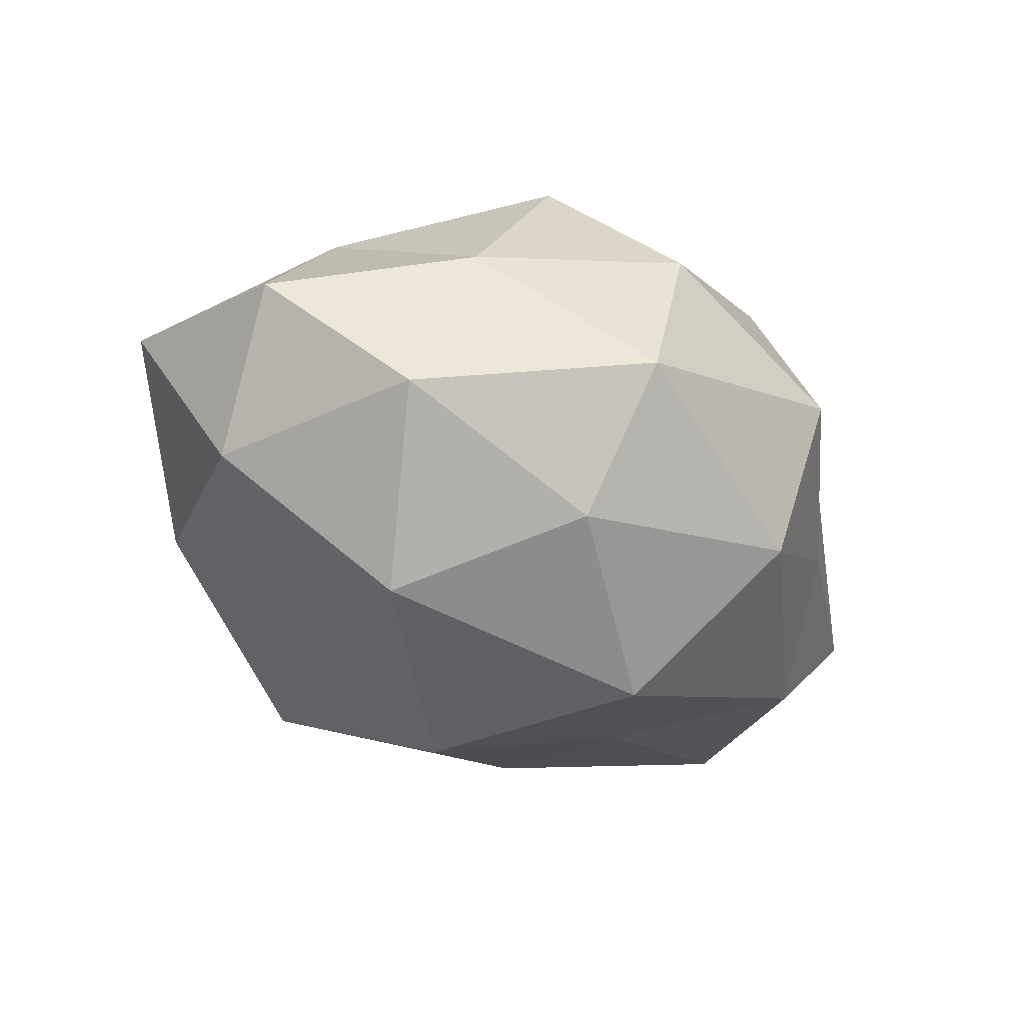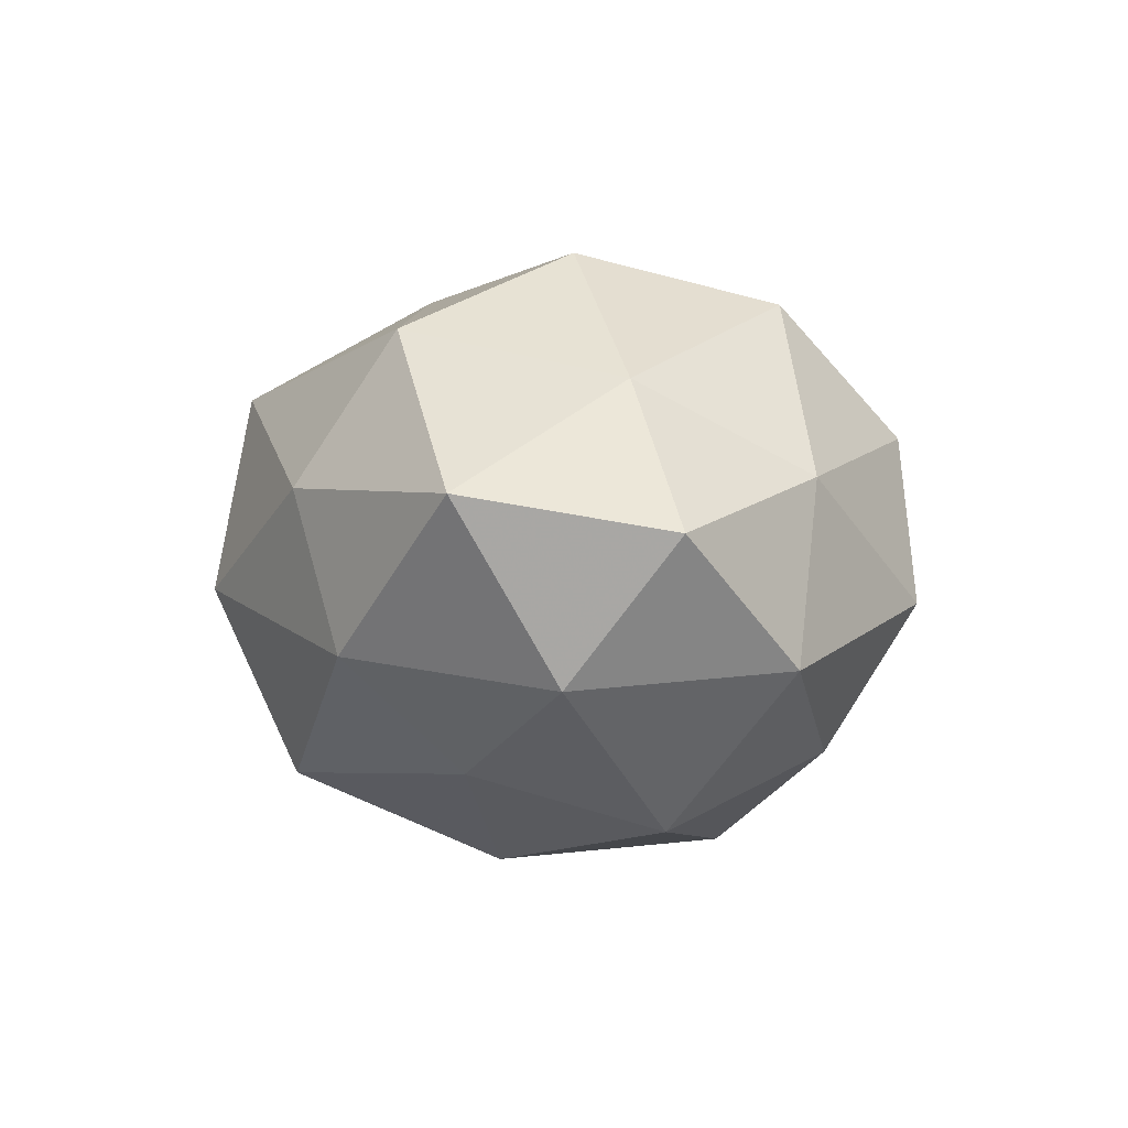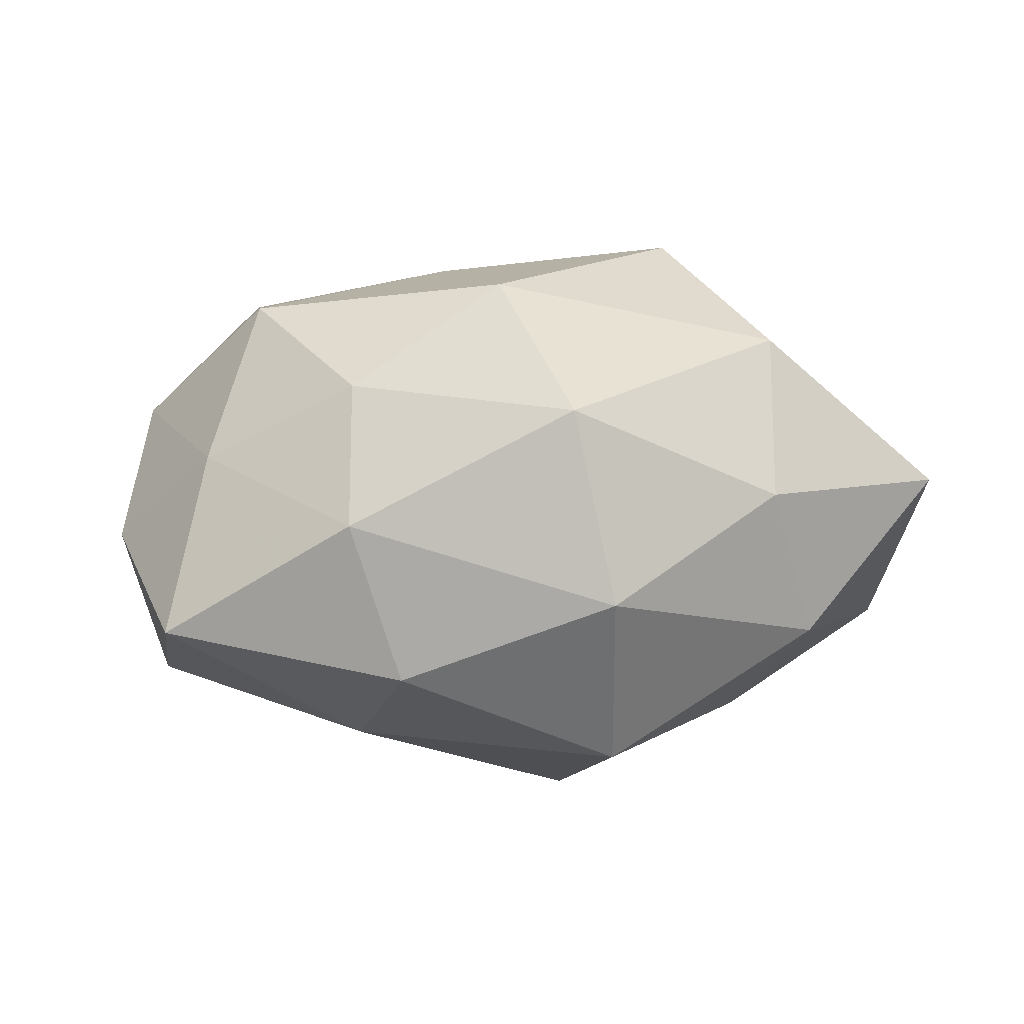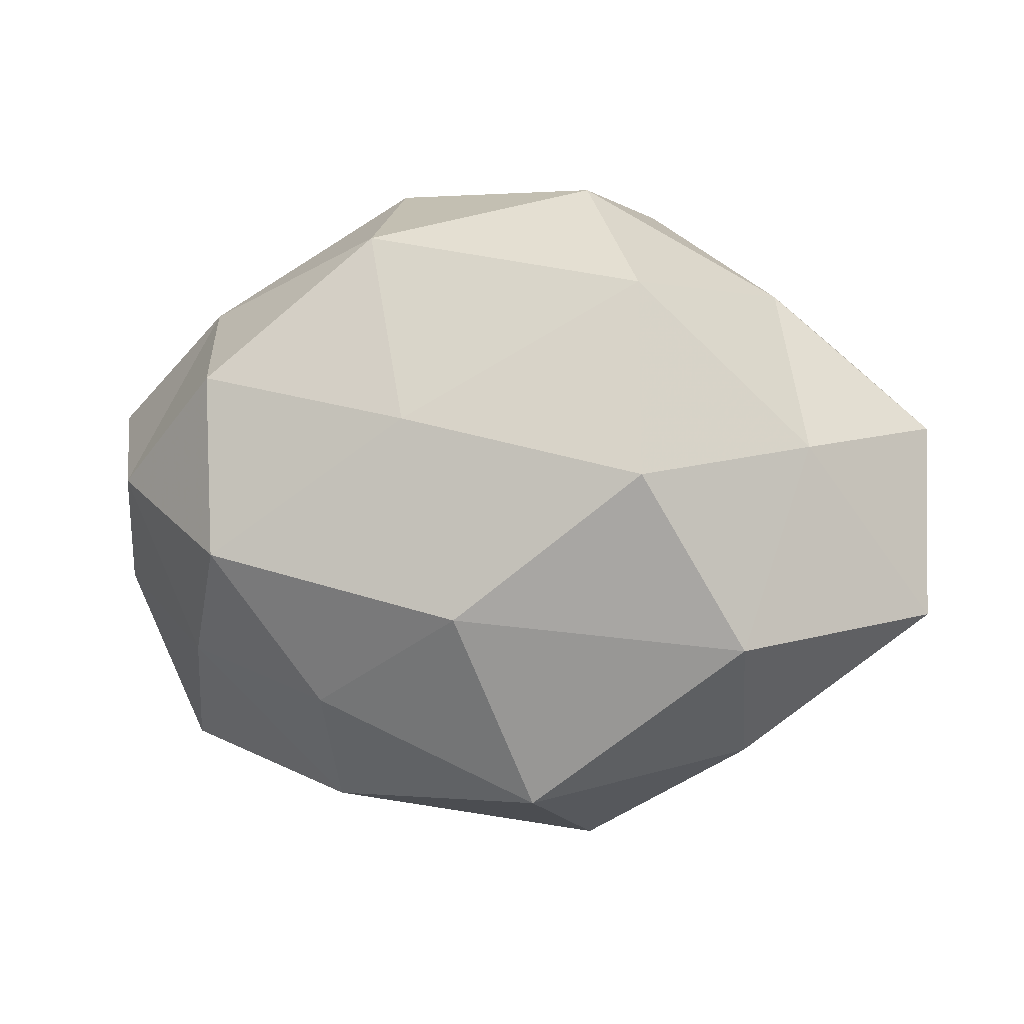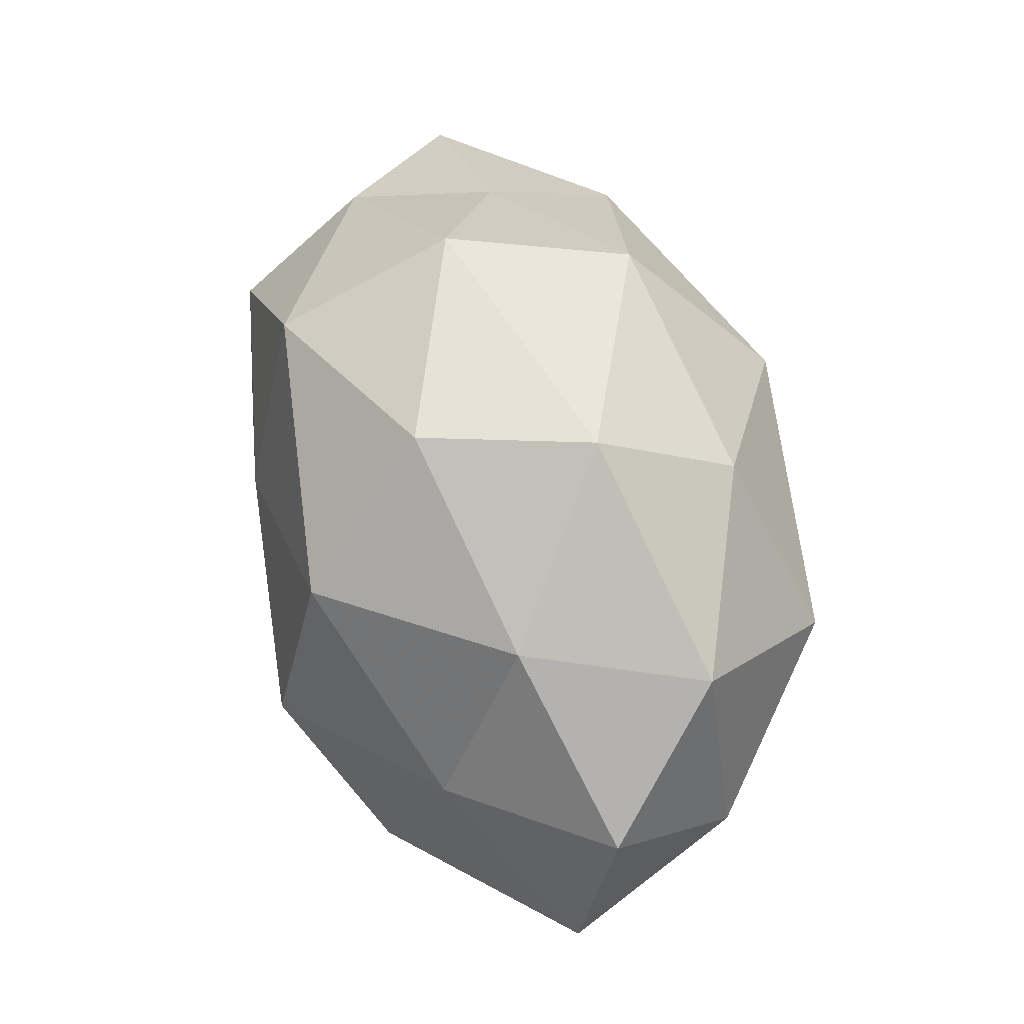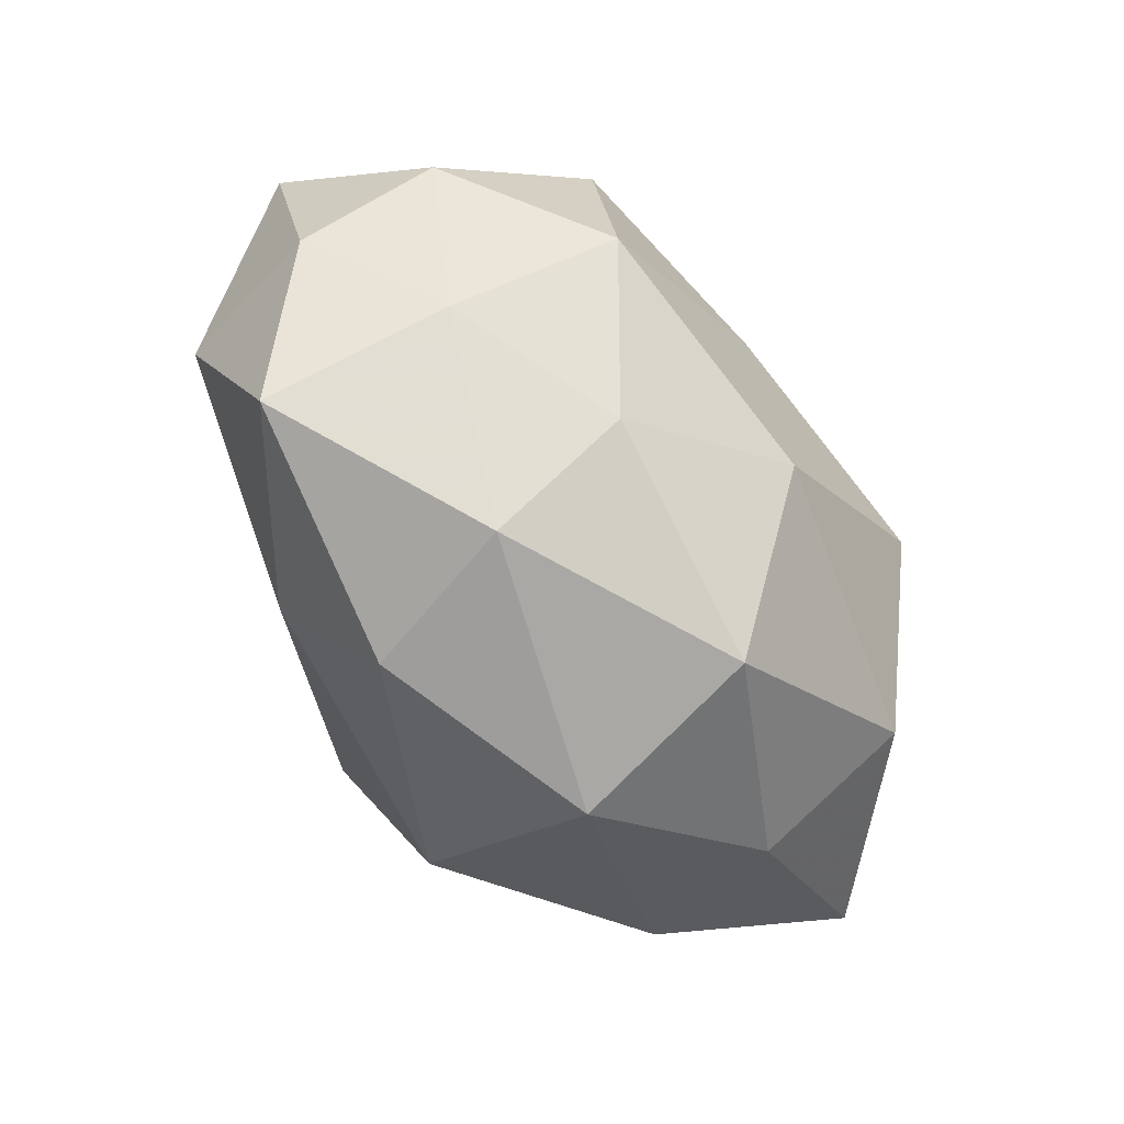
<metadata>
{"format":"obj","ext":"obj","renderer":"f3d","projection":"perspective","resolution":1024,"background":"white","views":[{"elev":-32.3,"azim":132.3,"up":"+Z"},{"elev":-0.6,"azim":87.2,"up":"+Z"},{"elev":11.2,"azim":-3.2,"up":"+Z"},{"elev":-6.4,"azim":7.8,"up":"+Y"},{"elev":57.2,"azim":74.2,"up":"+Y"},{"elev":-64.5,"azim":-57.1,"up":"+Y"}]}
</metadata>
<code>
v -0.001777 0.01908 -0.03535
v 0.04371 0.02318 -0.01243
v 0.04977 -0.003067 -0.01441
v 0.03579 0.0263 0.009124
v 0.005881 -0.008663 -0.03695
v 0.05483 -0.0153 0.006434
v 0.01176 0.04001 0.01493
v -0.0148 0.03203 0.02532
v 0.0099 -0.04348 -0.003515
v 0.05537 0.009506 0.002289
v -0.02038 0.0003644 -0.02821
v -0.03417 -0.008586 0.02917
v -0.03159 0.0288 -0.00623
v -0.02136 -0.02096 -0.02563
v -0.0534 -0.008275 -0.001306
v 0.01886 0.04094 -0.005219
v 0.02903 -0.01321 -0.02465
v -0.01429 0.04261 0.004188
v -0.02223 -0.03828 0.005637
v 0.03682 -0.02735 -0.01098
v 0.04007 0.00492 0.01979
v -0.04069 -0.01917 0.01105
v 0.03241 0.009522 -0.03104
v -0.03432 0.01964 -0.0235
v -0.009458 0.03772 -0.01819
v -0.00285 -0.01729 0.03302
v 0.005124 -0.03938 0.01984
v -0.03849 0.02539 0.01087
v 0.03104 -0.0327 0.007925
v -0.05586 0.01446 -0.005286
v 0.01936 0.02965 -0.02286
v 0.01072 -0.03341 -0.02575
v -0.009427 0.007606 0.03258
v -0.01605 -0.03878 -0.01377
v 0.03193 -0.02089 0.02597
v -0.03566 0.01417 0.02697
v -0.04573 -0.02978 -0.009569
v 0.02034 -0.0002951 0.03632
v -0.0218 -0.02646 0.02123
v -0.04807 -0.005155 -0.02055
v 0.0196 0.02433 0.03039
v -0.04989 0.002937 0.01388
f 10 3 2
f 10 2 4
f 10 6 3
f 1 5 11
f 14 11 5
f 2 16 4
f 4 16 7
f 18 8 7
f 7 16 18
f 6 20 3
f 3 20 17
f 10 4 21
f 10 21 6
f 3 23 2
f 23 5 1
f 3 17 23
f 23 17 5
f 11 24 1
f 18 25 13
f 16 25 18
f 24 25 1
f 24 13 25
f 19 9 27
f 28 8 18
f 13 28 18
f 6 29 20
f 20 29 9
f 27 9 29
f 30 13 24
f 30 28 13
f 2 31 16
f 31 23 1
f 2 23 31
f 1 25 31
f 16 31 25
f 14 5 32
f 32 5 17
f 20 9 32
f 17 20 32
f 12 26 33
f 19 34 9
f 32 9 34
f 34 14 32
f 21 35 6
f 35 26 27
f 6 35 29
f 29 35 27
f 28 36 8
f 33 8 36
f 36 12 33
f 15 37 22
f 37 19 22
f 37 14 34
f 37 34 19
f 33 26 38
f 21 38 35
f 35 38 26
f 22 39 12
f 22 19 39
f 12 39 26
f 39 19 27
f 27 26 39
f 40 11 14
f 40 24 11
f 15 30 40
f 30 24 40
f 40 14 37
f 15 40 37
f 4 7 41
f 41 7 8
f 4 41 21
f 41 8 33
f 21 41 38
f 38 41 33
f 22 12 42
f 15 22 42
f 15 42 30
f 42 28 30
f 42 12 36
f 42 36 28

</code>
